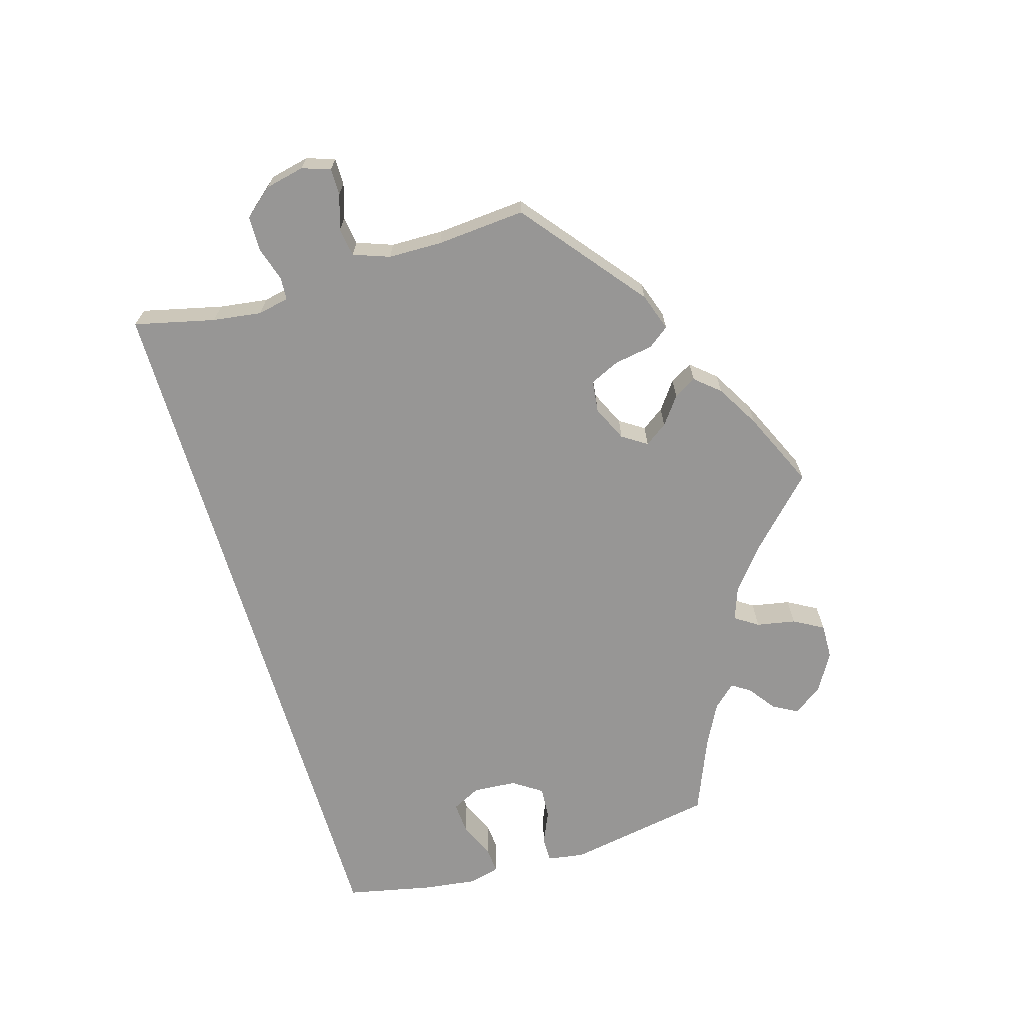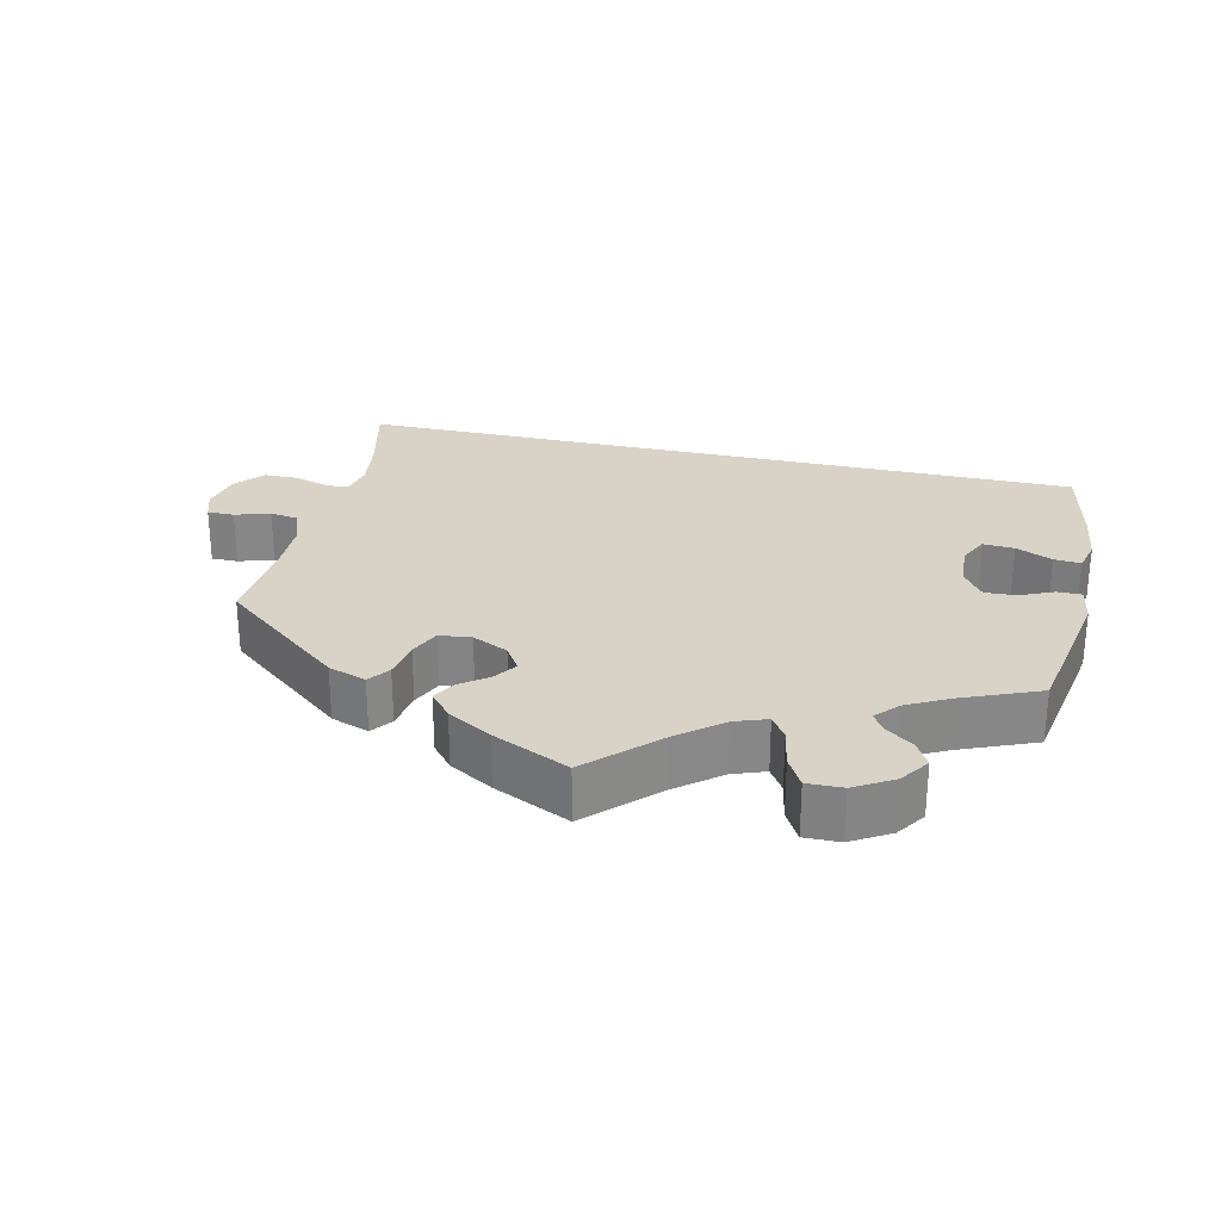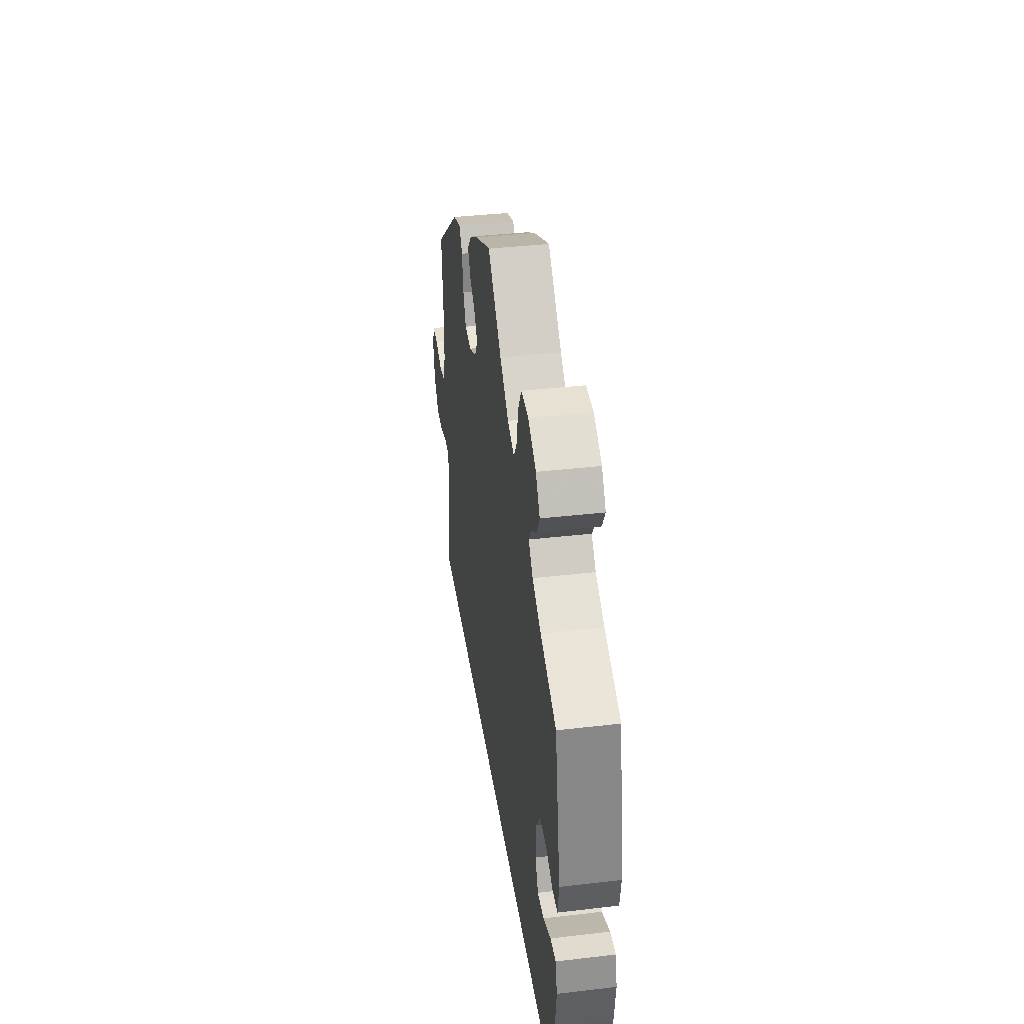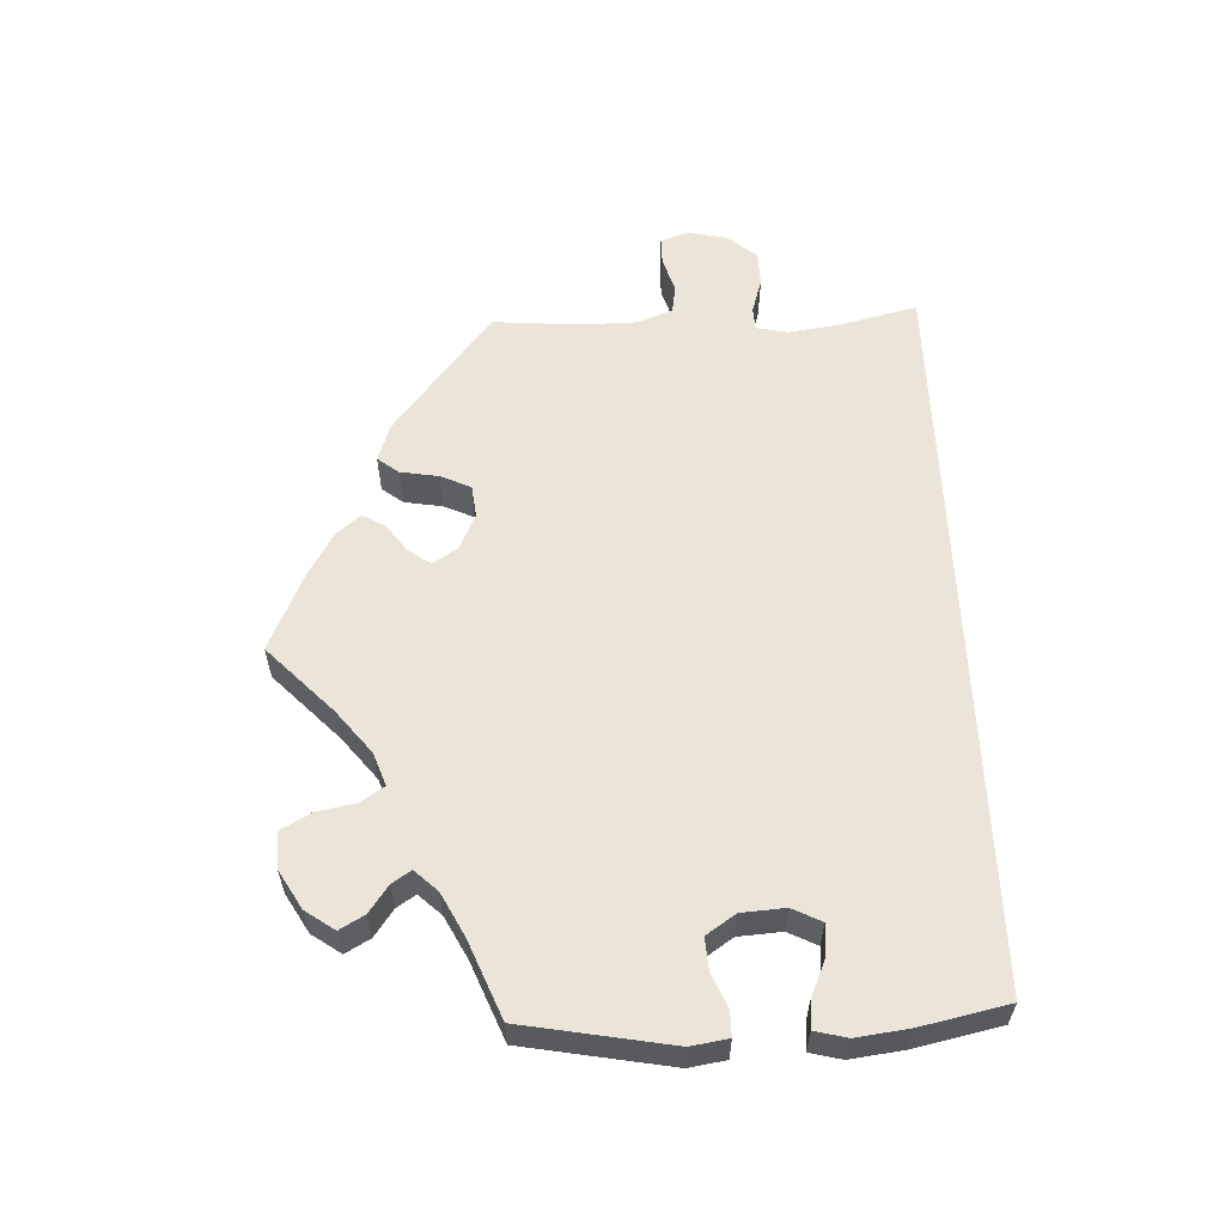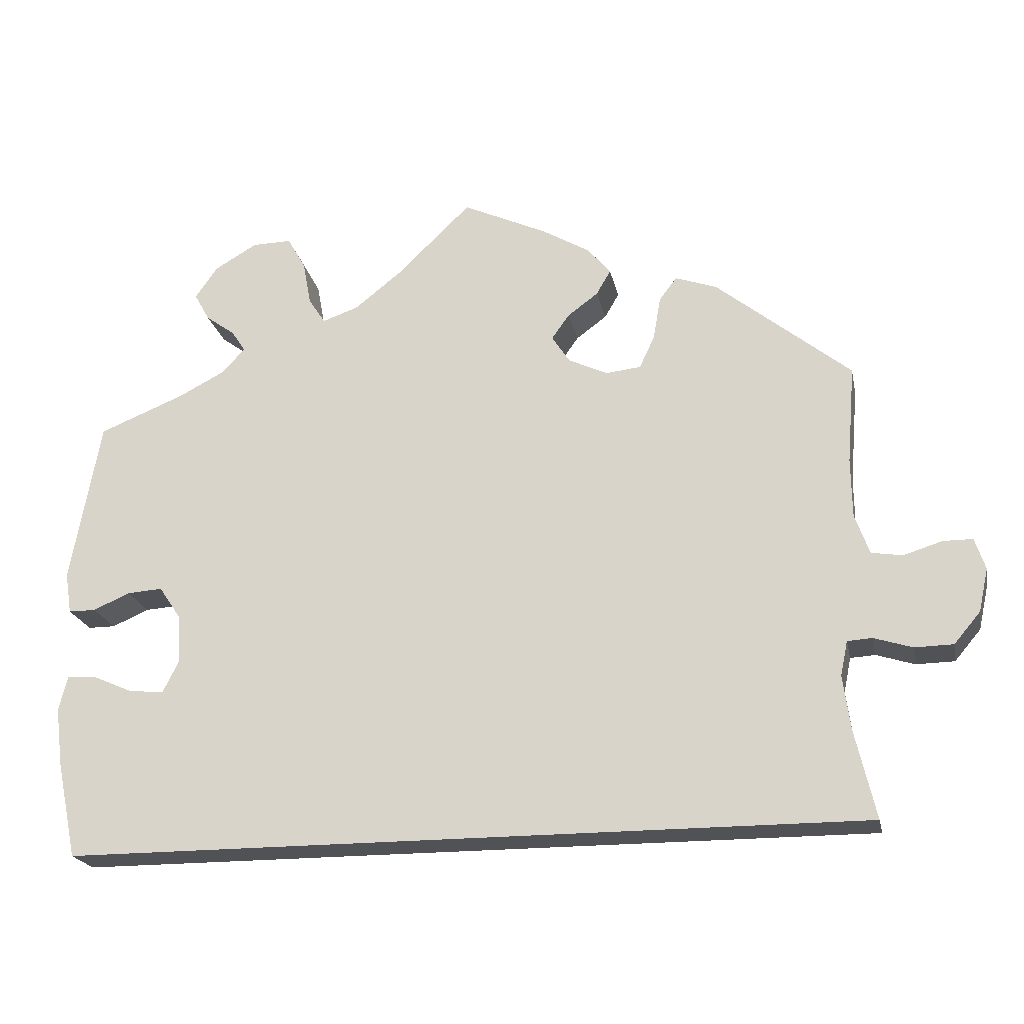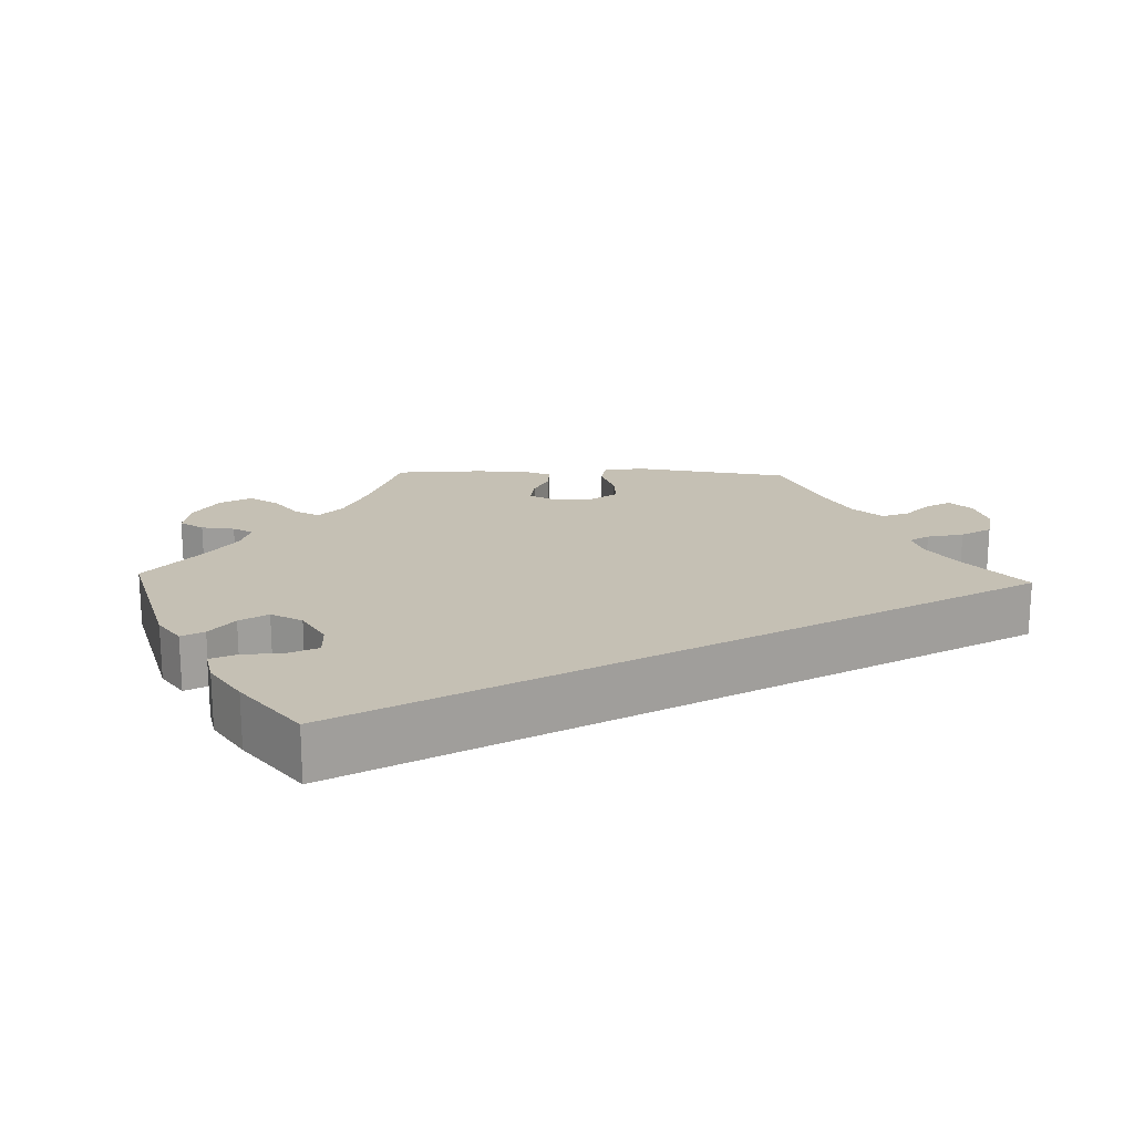
<metadata>
{"format":"obj","ext":"obj","renderer":"f3d","projection":"perspective","resolution":1024,"background":"white","views":[{"elev":-67.9,"azim":-73.6,"up":"+Y"},{"elev":27.8,"azim":12.8,"up":"+Y"},{"elev":38.4,"azim":81.6,"up":"+Z"},{"elev":58.8,"azim":87.5,"up":"+Y"},{"elev":-21.1,"azim":-168.6,"up":"+Z"},{"elev":18.2,"azim":151.8,"up":"+Y"}]}
</metadata>
<code>
v -0.475 0.07 -0.178
v -0.466 0.07 -0.111
v -0.475 0.07 -0.068
v -0.506 0.07 -0.066
v -0.554 0.07 -0.081
v -0.602 0.07 -0.08
v -0.635 0.07 -0.041
v -0.647 0.07 0.013
v -0.634 0.07 0.052
v -0.597 0.07 0.052
v -0.549 0.07 0.037
v -0.51 0.07 0.043
v -0.492 0.07 0.093
v -0.491 0.07 0.167
v -0.501 0.07 0.289
v -0.333 0.07 0.424
v -0.281 0.07 0.442
v -0.259 0.07 0.413
v -0.25 0.07 0.36
v -0.231 0.07 0.319
v -0.187 0.07 0.314
v -0.138 0.07 0.337
v -0.116 0.07 0.371
v -0.138 0.07 0.402
v -0.176 0.07 0.43
v -0.194 0.07 0.461
v -0.165 0.07 0.495
v -0.105 0.07 0.53
v 0 0.07 0.578
v 0.092 0.07 0.489
v 0.151 0.07 0.442
v 0.196 0.07 0.426
v 0.217 0.07 0.458
v 0.227 0.07 0.512
v 0.25 0.07 0.553
v 0.299 0.07 0.552
v 0.352 0.07 0.521
v 0.38 0.07 0.481
v 0.361 0.07 0.447
v 0.324 0.07 0.42
v 0.307 0.07 0.394
v 0.336 0.07 0.363
v 0.394 0.07 0.333
v 0.5 0.07 0.29
v 0.537 0.07 0.087
v 0.529 0.07 0.036
v 0.495 0.07 0.036
v 0.449 0.07 0.056
v 0.405 0.07 0.059
v 0.378 0.07 0.019
v 0.374 0.07 -0.041
v 0.394 0.07 -0.081
v 0.437 0.07 -0.078
v 0.487 0.07 -0.056
v 0.524 0.07 -0.053
v 0.535 0.07 -0.097
v 0.526 0.07 -0.169
v 0.501 0.07 -0.289
v -0.501 0.07 -0.289
v -0.475 0 -0.178
v -0.466 0 -0.111
v -0.475 0 -0.068
v -0.506 0 -0.066
v -0.554 0 -0.081
v -0.602 0 -0.08
v -0.635 0 -0.041
v -0.647 0 0.013
v -0.634 0 0.052
v -0.597 0 0.052
v -0.549 0 0.037
v -0.51 0 0.043
v -0.492 0 0.093
v -0.491 0 0.167
v -0.501 0 0.289
v -0.333 0 0.424
v -0.281 0 0.442
v -0.259 0 0.413
v -0.25 0 0.36
v -0.231 0 0.319
v -0.187 0 0.314
v -0.138 0 0.337
v -0.116 0 0.371
v -0.138 0 0.402
v -0.176 0 0.43
v -0.194 0 0.461
v -0.165 0 0.495
v -0.105 0 0.53
v 0 0 0.578
v 0.092 0 0.489
v 0.151 0 0.442
v 0.196 0 0.426
v 0.217 0 0.458
v 0.227 0 0.512
v 0.25 0 0.553
v 0.299 0 0.552
v 0.352 0 0.521
v 0.38 0 0.481
v 0.361 0 0.447
v 0.324 0 0.42
v 0.307 0 0.394
v 0.336 0 0.363
v 0.394 0 0.333
v 0.5 0 0.29
v 0.537 0 0.087
v 0.529 0 0.036
v 0.495 0 0.036
v 0.449 0 0.056
v 0.405 0 0.059
v 0.378 0 0.019
v 0.374 0 -0.041
v 0.394 0 -0.081
v 0.437 0 -0.078
v 0.487 0 -0.056
v 0.524 0 -0.053
v 0.535 0 -0.097
v 0.526 0 -0.169
v 0.501 0 -0.289
v -0.501 0 -0.289
f 58 59 1
f 57 58 1 2
f 56 57 2 3
f 53 54 55 56
f 52 53 56
f 52 56 3 4
f 51 52 4
f 50 51 4
f 49 50 4
f 45 46 47 48
f 43 44 45 48
f 42 43 48 49
f 41 42 49 4
f 37 38 39 40
f 33 34 35 36
f 32 33 36 37
f 27 28 29 30
f 27 30 31
f 24 25 26 27
f 23 24 27 31
f 22 23 31 32
f 16 17 18 19
f 14 15 16 19
f 13 14 19 20
f 12 13 20 21
f 8 9 10 11
f 8 11 12
f 7 8 12
f 6 7 12
f 32 37 40 41
f 21 22 32 41
f 6 12 21 41
f 4 5 6 41
f 60 118 117
f 61 60 117 116
f 62 61 116 115
f 115 114 113 112
f 115 112 111
f 63 62 115 111
f 63 111 110
f 63 110 109
f 63 109 108
f 107 106 105 104
f 107 104 103 102
f 108 107 102 101
f 63 108 101 100
f 99 98 97 96
f 95 94 93 92
f 96 95 92 91
f 89 88 87 86
f 90 89 86
f 86 85 84 83
f 90 86 83 82
f 91 90 82 81
f 78 77 76 75
f 78 75 74 73
f 79 78 73 72
f 80 79 72 71
f 70 69 68 67
f 71 70 67
f 71 67 66
f 71 66 65
f 100 99 96 91
f 100 91 81 80
f 100 80 71 65
f 100 65 64 63
f 1 60 61 2
f 2 61 62 3
f 3 62 63 4
f 4 63 64 5
f 5 64 65 6
f 6 65 66 7
f 7 66 67 8
f 8 67 68 9
f 9 68 69 10
f 10 69 70 11
f 11 70 71 12
f 12 71 72 13
f 13 72 73 14
f 14 73 74 15
f 15 74 75 16
f 16 75 76 17
f 17 76 77 18
f 18 77 78 19
f 19 78 79 20
f 20 79 80 21
f 21 80 81 22
f 22 81 82 23
f 23 82 83 24
f 24 83 84 25
f 25 84 85 26
f 26 85 86 27
f 27 86 87 28
f 28 87 88 29
f 29 88 89 30
f 30 89 90 31
f 31 90 91 32
f 32 91 92 33
f 33 92 93 34
f 34 93 94 35
f 35 94 95 36
f 36 95 96 37
f 37 96 97 38
f 38 97 98 39
f 39 98 99 40
f 40 99 100 41
f 41 100 101 42
f 42 101 102 43
f 43 102 103 44
f 44 103 104 45
f 45 104 105 46
f 46 105 106 47
f 47 106 107 48
f 48 107 108 49
f 49 108 109 50
f 50 109 110 51
f 51 110 111 52
f 52 111 112 53
f 53 112 113 54
f 54 113 114 55
f 55 114 115 56
f 56 115 116 57
f 57 116 117 58
f 58 117 118 59
f 59 118 60 1

</code>
